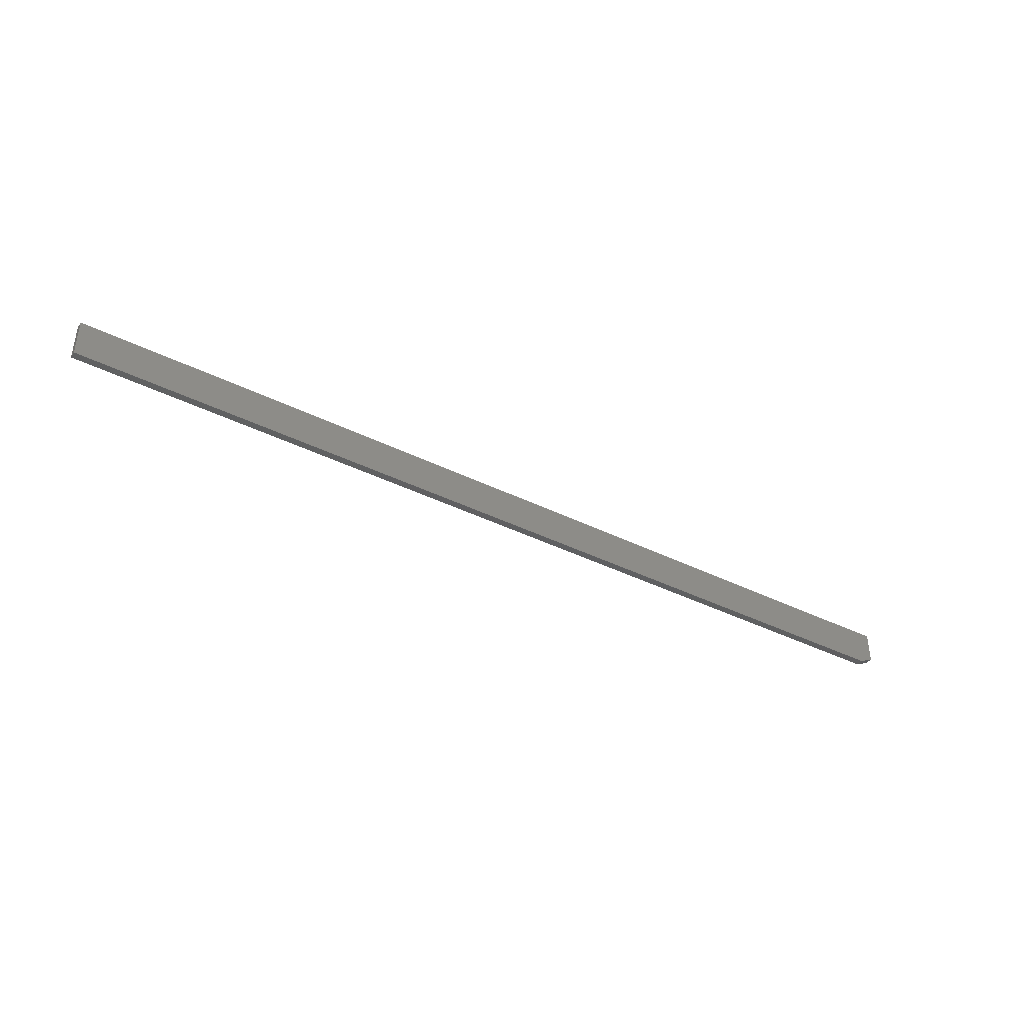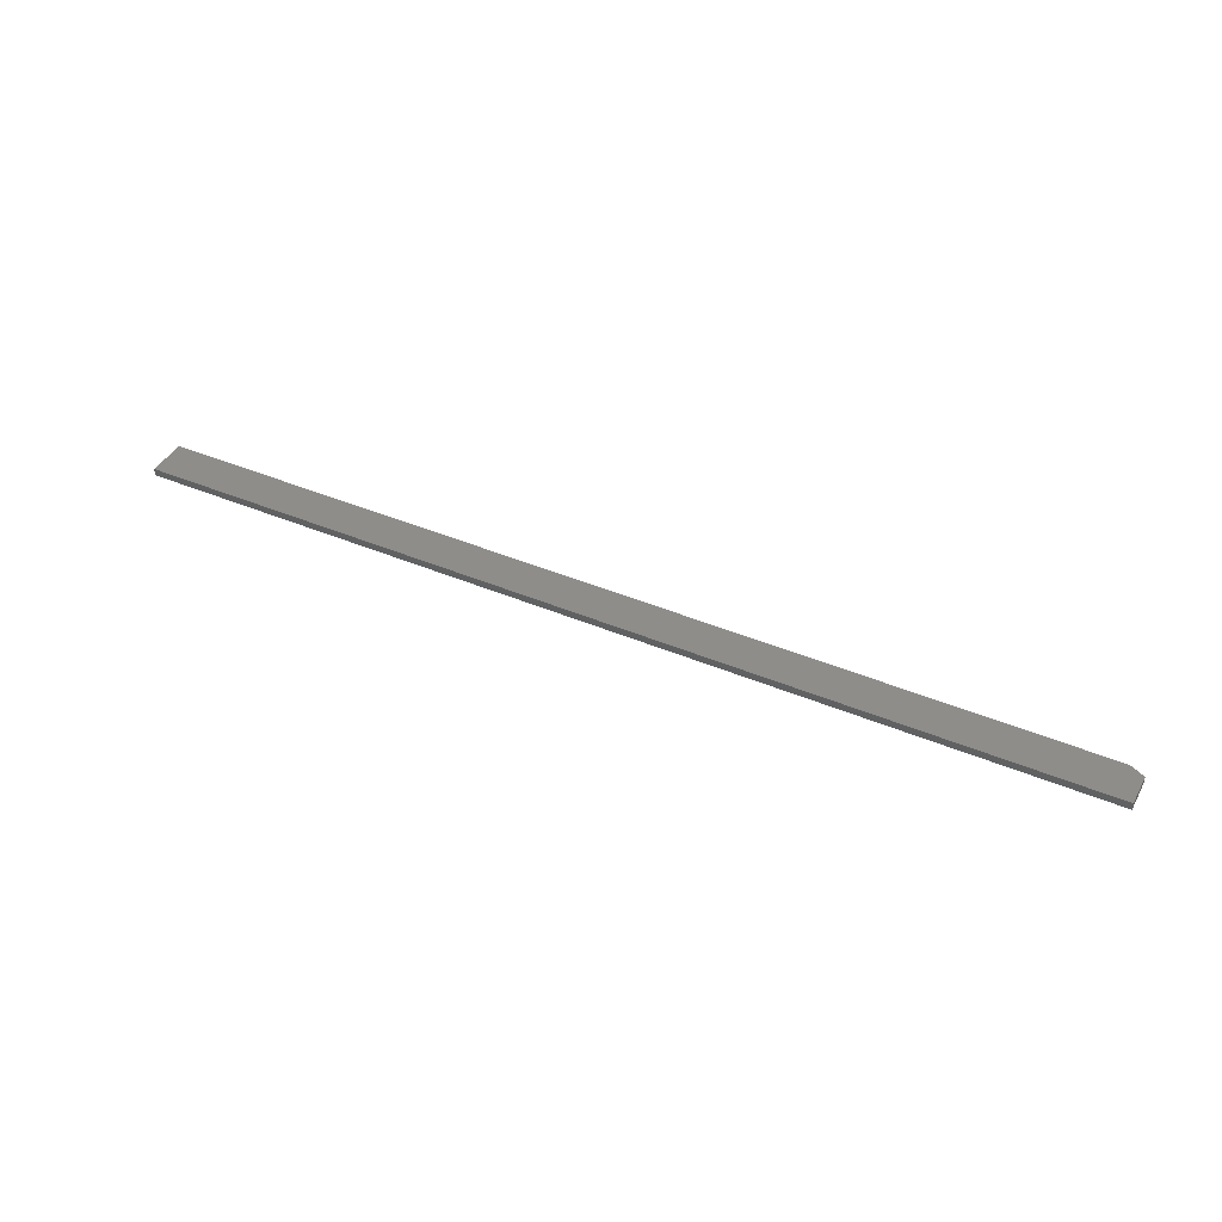
<metadata>
{"format":"stl","ext":"stl","renderer":"f3d","projection":"perspective","resolution":1024,"background":"white","views":[{"elev":-40.5,"azim":-31.3,"up":"+Z"},{"elev":41.7,"azim":27.0,"up":"+Y"}]}
</metadata>
<code>
# stl→obj: 10 verts, 16 faces
v 0.75 -0.02344 0.06382
v -2.25 -0.02344 0.06382
v 0.75 -0.02344 -0.03906
v -2.25 -0.02344 -0.0625
v 0.7031 -0.02344 -0.0625
v 0.7031 1.613e-16 -0.0625
v -2.25 -1.665e-16 -0.0625
v 0.75 1.68e-16 -0.03906
v -2.25 -1.586e-16 0.06382
v 0.75 1.744e-16 0.06382
f 1 2 3
f 3 2 4
f 3 4 5
f 6 7 8
f 8 7 9
f 8 9 10
f 3 8 1
f 1 8 10
f 4 7 5
f 5 7 6
f 3 5 8
f 8 5 6
f 4 2 7
f 7 2 9
f 1 10 2
f 2 10 9

</code>
